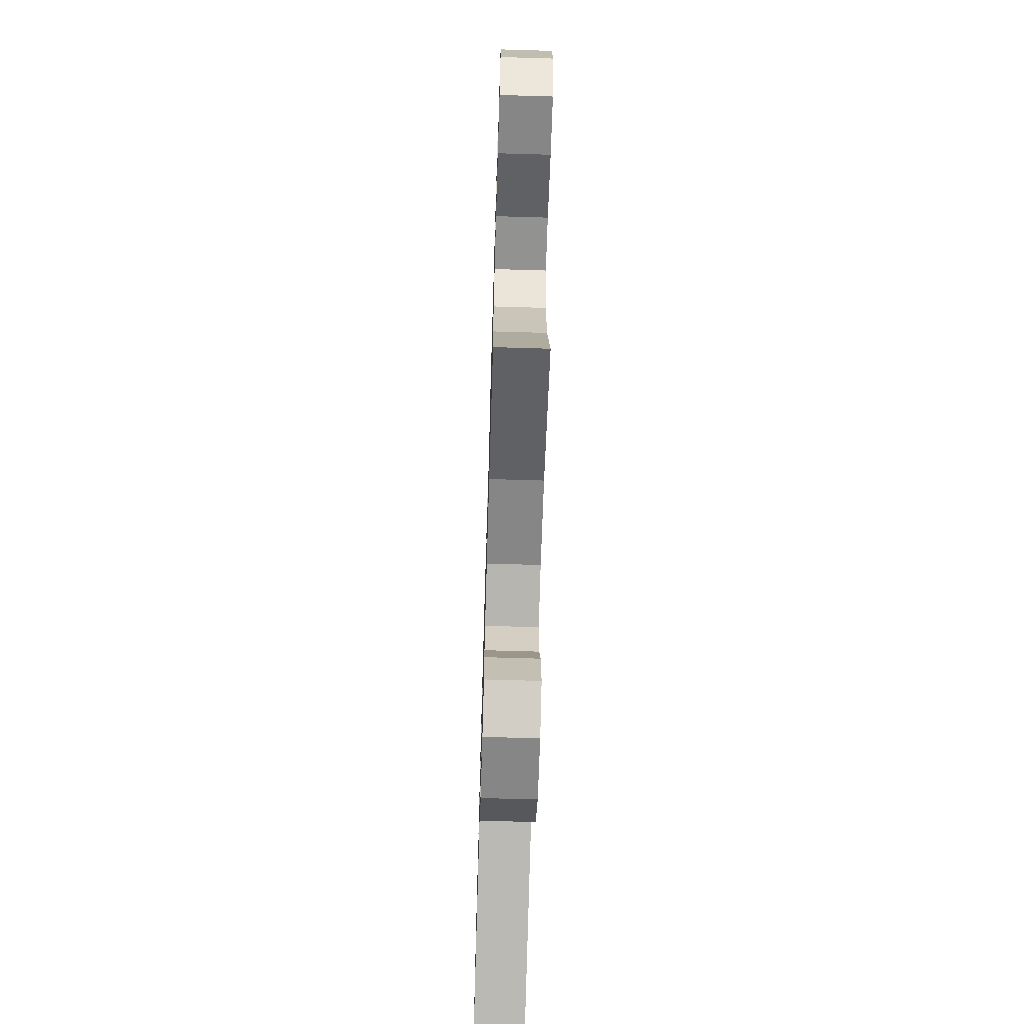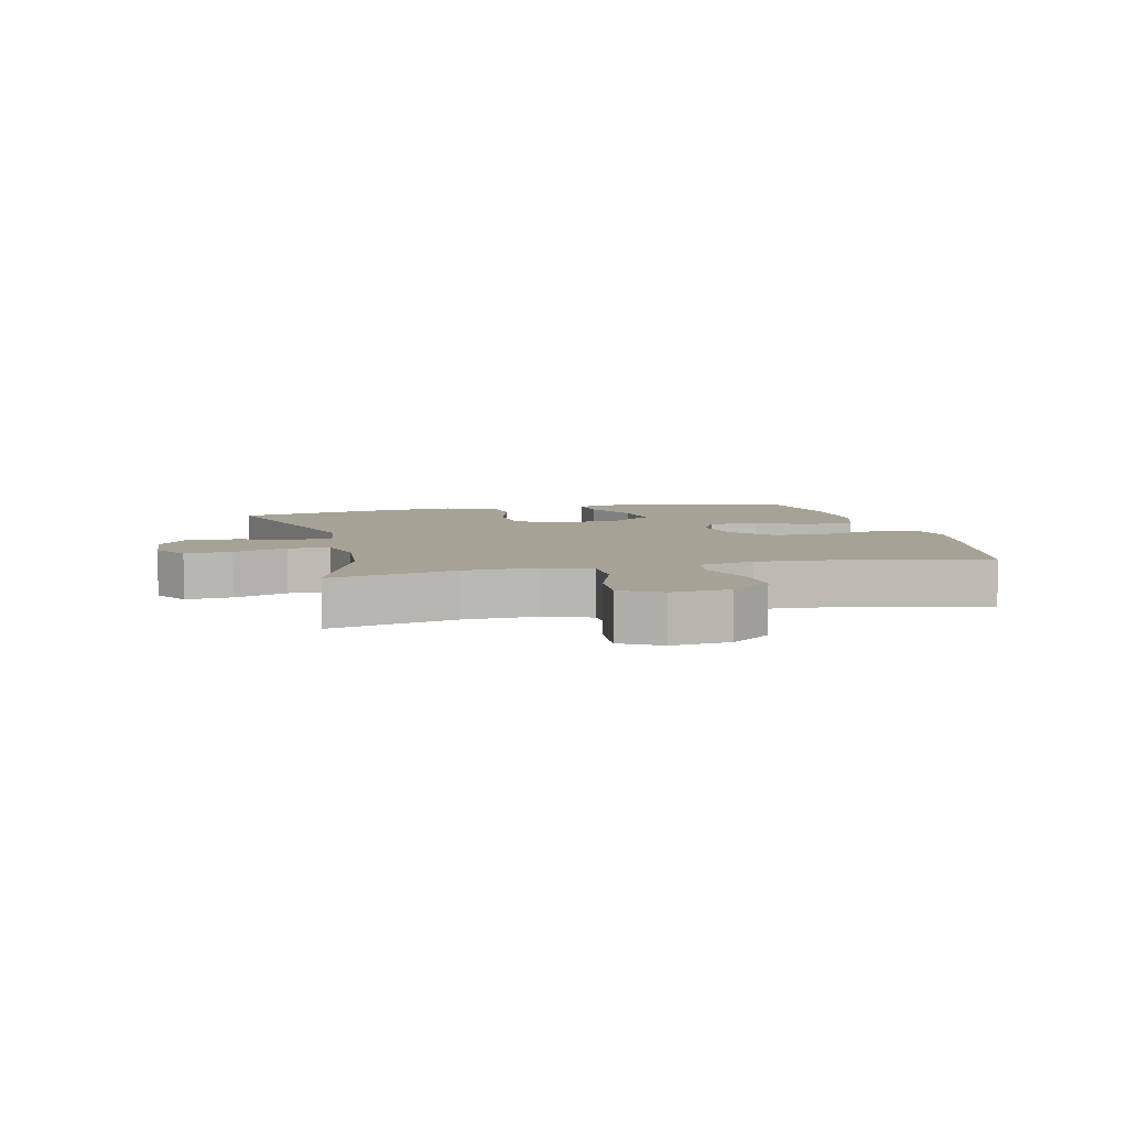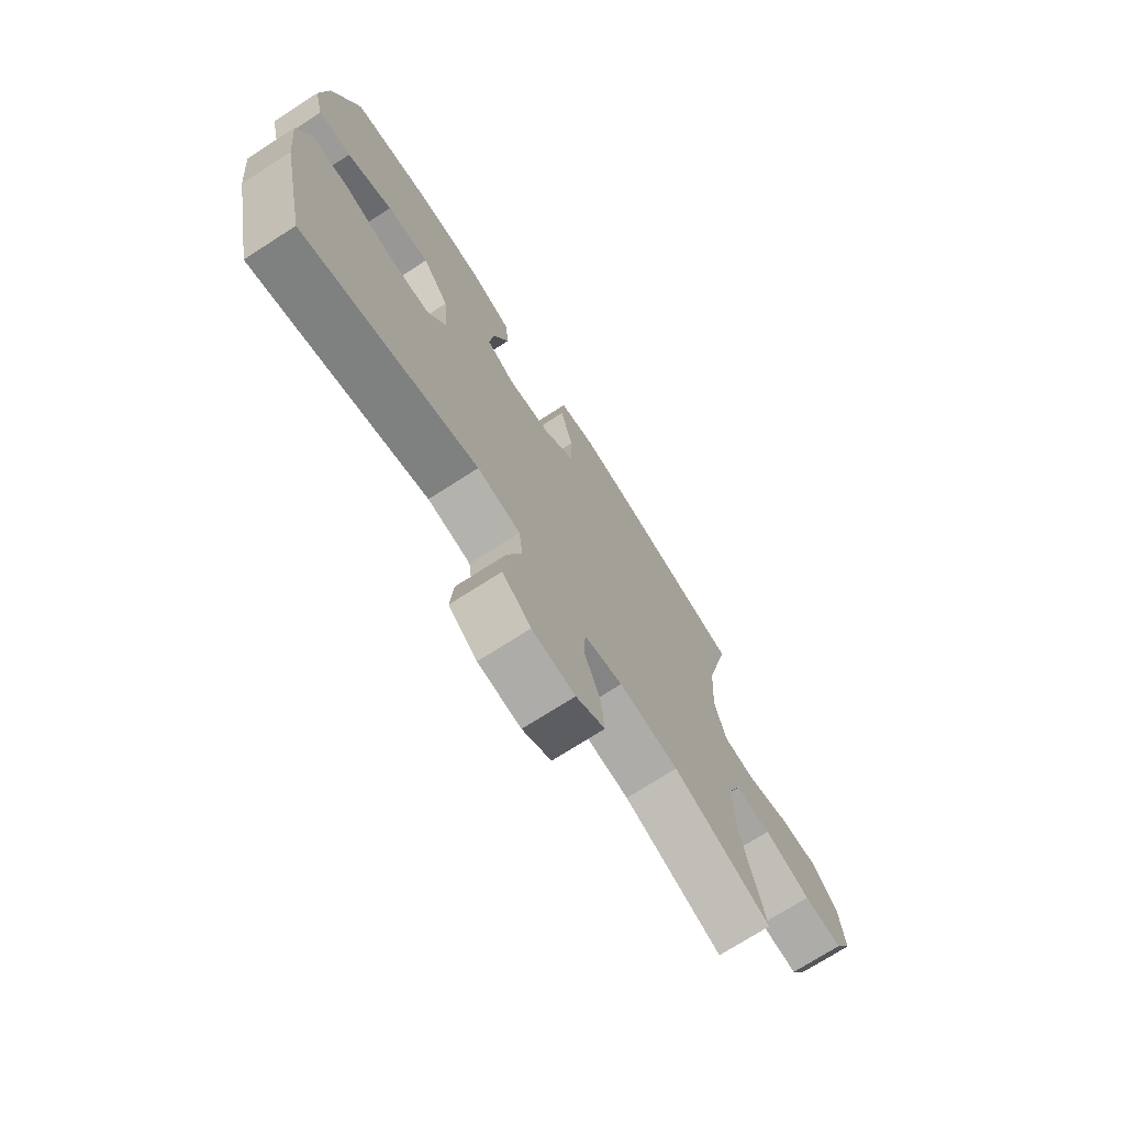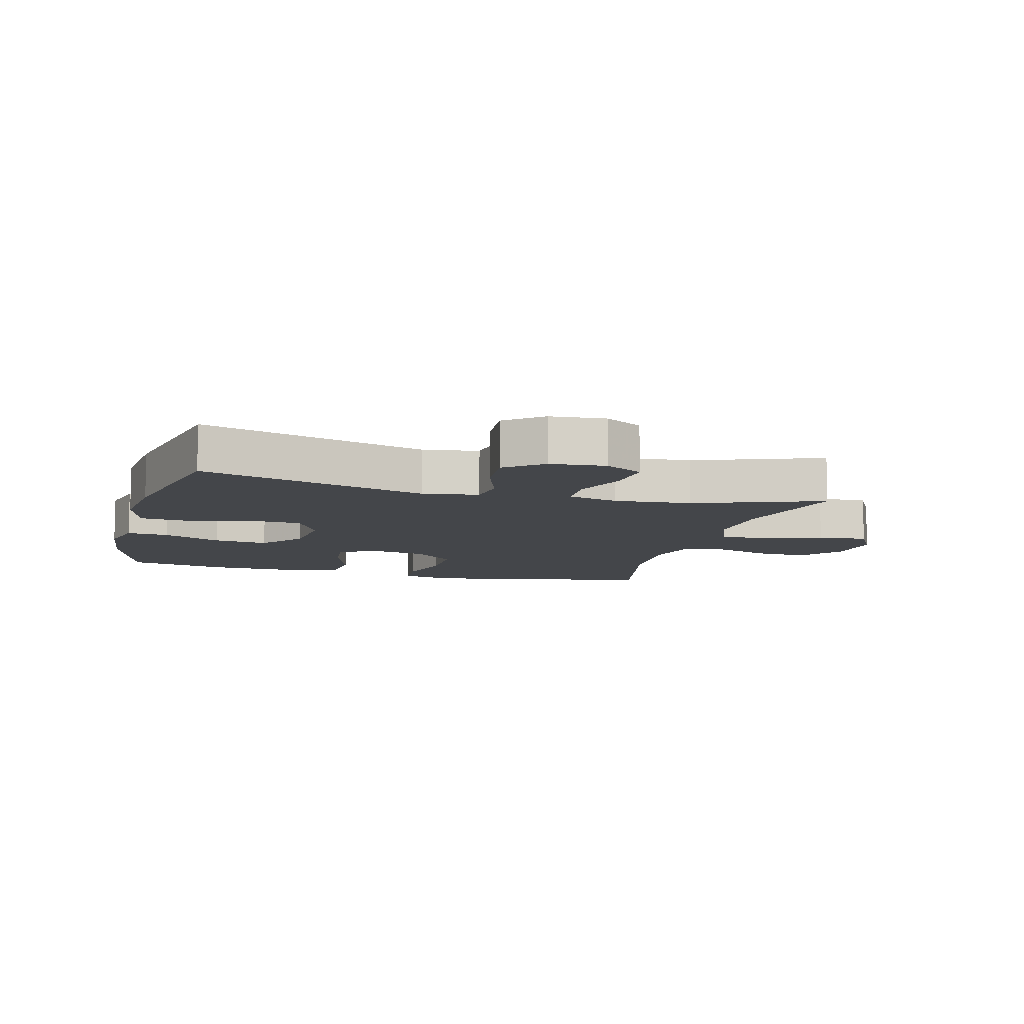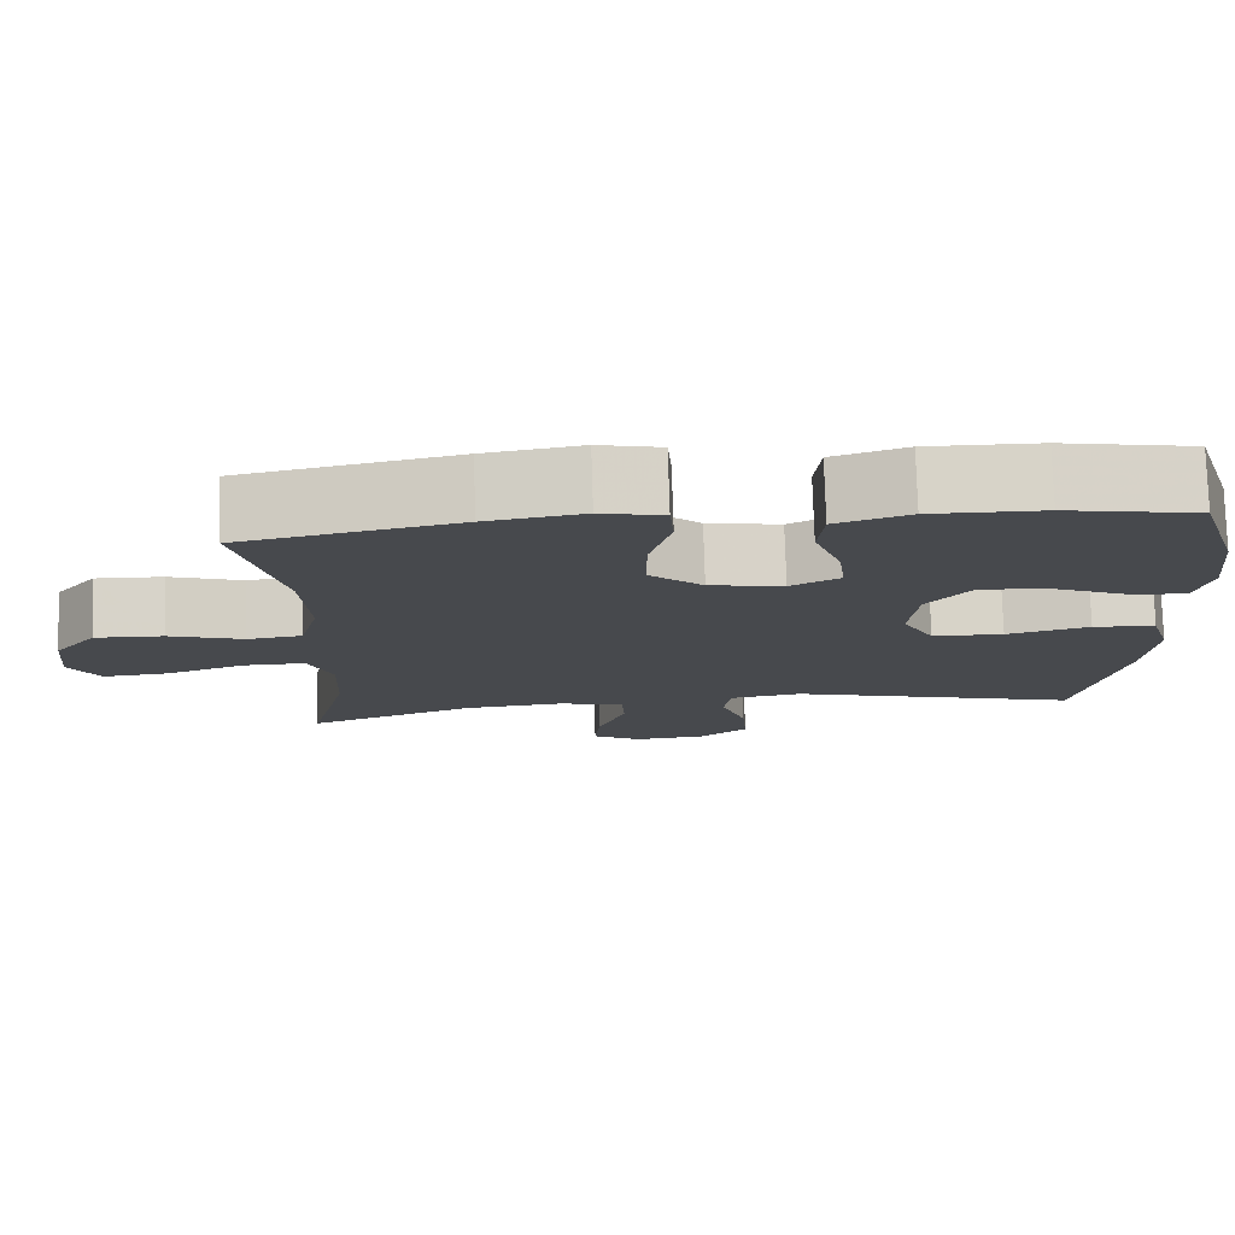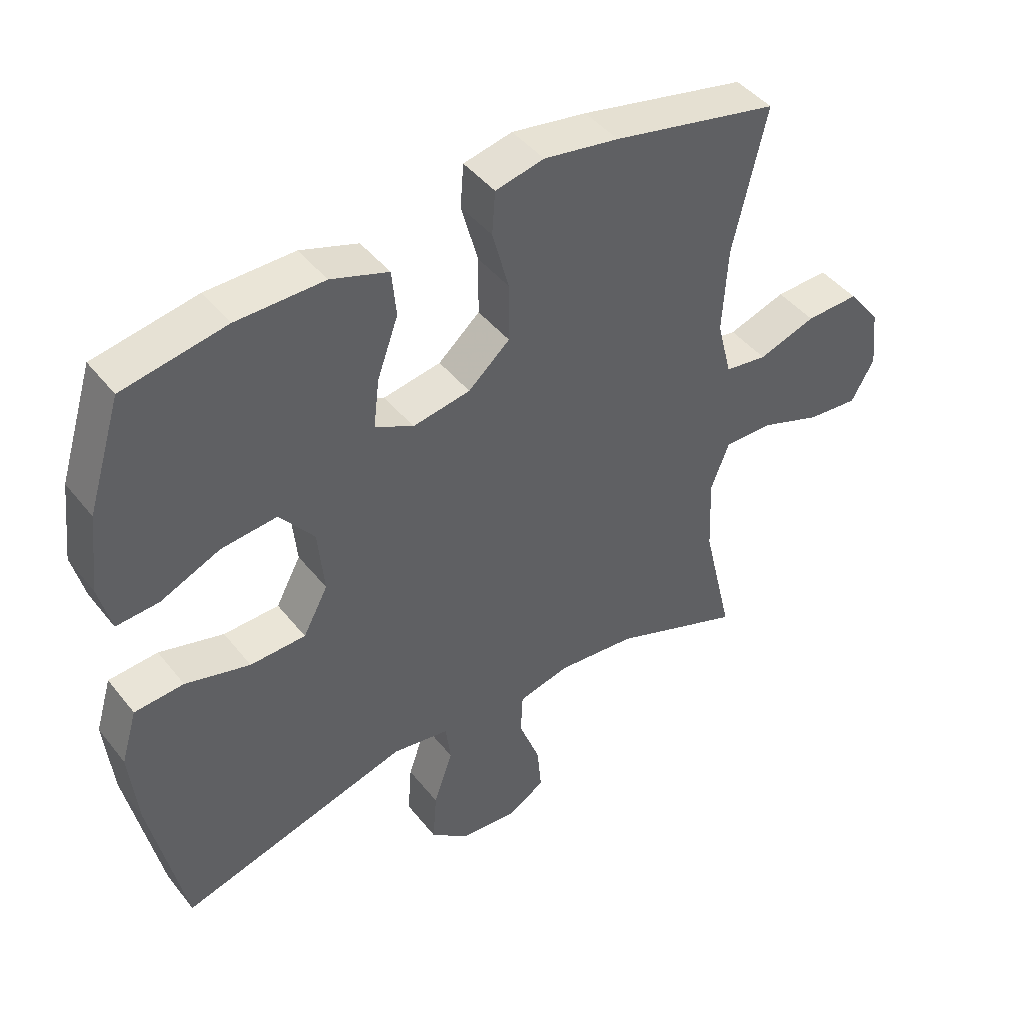
<metadata>
{"format":"obj","ext":"obj","renderer":"f3d","projection":"perspective","resolution":1024,"background":"white","views":[{"elev":-67.1,"azim":-91.7,"up":"+Z"},{"elev":6.3,"azim":-103.6,"up":"+Y"},{"elev":-73.0,"azim":122.7,"up":"+Z"},{"elev":-9.4,"azim":164.8,"up":"+Y"},{"elev":77.5,"azim":-1.8,"up":"+Z"},{"elev":44.3,"azim":144.4,"up":"+Z"}]}
</metadata>
<code>
v -0.5 0.07 -0.5
v -0.452 0.07 -0.299
v -0.447 0.07 -0.18
v -0.476 0.07 -0.105
v -0.551 0.07 -0.106
v -0.647 0.07 -0.14
v -0.727 0.07 -0.147
v -0.763 0.07 -0.083
v -0.753 0.07 0.01
v -0.702 0.07 0.075
v -0.619 0.07 0.072
v -0.529 0.07 0.042
v -0.463 0.07 0.051
v -0.44 0.07 0.141
v -0.448 0.07 0.276
v -0.5 0.07 0.5
v -0.24 0.07 0.555
v -0.123 0.07 0.574
v -0.047 0.07 0.557
v -0.042 0.07 0.49
v -0.068 0.07 0.394
v -0.068 0.07 0.303
v -0.003 0.07 0.246
v 0.087 0.07 0.23
v 0.147 0.07 0.261
v 0.138 0.07 0.337
v 0.105 0.07 0.429
v 0.112 0.07 0.502
v 0.202 0.07 0.532
v 0.339 0.07 0.53
v 0.5 0.07 0.5
v 0.553 0.07 0.329
v 0.567 0.07 0.206
v 0.548 0.07 0.13
v 0.481 0.07 0.135
v 0.388 0.07 0.176
v 0.301 0.07 0.185
v 0.247 0.07 0.117
v 0.237 0.07 0.015
v 0.276 0.07 -0.058
v 0.363 0.07 -0.061
v 0.464 0.07 -0.034
v 0.541 0.07 -0.04
v 0.566 0.07 -0.124
v 0.553 0.07 -0.25
v 0.5 0.07 -0.5
v 0.139 0.07 -0.397
v 0.05 0.07 -0.411
v 0.042 0.07 -0.473
v 0.072 0.07 -0.56
v 0.078 0.07 -0.641
v 0.019 0.07 -0.688
v -0.07 0.07 -0.696
v -0.13 0.07 -0.661
v -0.123 0.07 -0.586
v -0.09 0.07 -0.499
v -0.093 0.07 -0.433
v -0.173 0.07 -0.413
v -0.296 0.07 -0.424
v -0.5 0 -0.5
v -0.452 0 -0.299
v -0.447 0 -0.18
v -0.476 0 -0.105
v -0.551 0 -0.106
v -0.647 0 -0.14
v -0.727 0 -0.147
v -0.763 0 -0.083
v -0.753 0 0.01
v -0.702 0 0.075
v -0.619 0 0.072
v -0.529 0 0.042
v -0.463 0 0.051
v -0.44 0 0.141
v -0.448 0 0.276
v -0.5 0 0.5
v -0.24 0 0.555
v -0.123 0 0.574
v -0.047 0 0.557
v -0.042 0 0.49
v -0.068 0 0.394
v -0.068 0 0.303
v -0.003 0 0.246
v 0.087 0 0.23
v 0.147 0 0.261
v 0.138 0 0.337
v 0.105 0 0.429
v 0.112 0 0.502
v 0.202 0 0.532
v 0.339 0 0.53
v 0.5 0 0.5
v 0.553 0 0.329
v 0.567 0 0.206
v 0.548 0 0.13
v 0.481 0 0.135
v 0.388 0 0.176
v 0.301 0 0.185
v 0.247 0 0.117
v 0.237 0 0.015
v 0.276 0 -0.058
v 0.363 0 -0.061
v 0.464 0 -0.034
v 0.541 0 -0.04
v 0.566 0 -0.124
v 0.553 0 -0.25
v 0.5 0 -0.5
v 0.139 0 -0.397
v 0.05 0 -0.411
v 0.042 0 -0.473
v 0.072 0 -0.56
v 0.078 0 -0.641
v 0.019 0 -0.688
v -0.07 0 -0.696
v -0.13 0 -0.661
v -0.123 0 -0.586
v -0.09 0 -0.499
v -0.093 0 -0.433
v -0.173 0 -0.413
v -0.296 0 -0.424
f 53 54 55 56
f 53 56 57
f 52 53 57
f 49 50 51 52
f 49 52 57
f 48 49 57
f 47 48 57 58
f 45 46 47
f 44 45 47 58
f 41 42 43 44
f 40 41 44 58
f 33 34 35 36
f 33 36 37
f 32 33 37
f 31 32 37
f 30 31 37 38
f 26 27 28 29
f 25 26 29 30
f 18 19 20 21
f 18 21 22
f 15 16 17 18
f 14 15 18 22
f 13 14 22 23
f 9 10 11 12
f 9 12 13
f 8 9 13
f 5 6 7 8
f 4 5 8 13
f 3 4 13 23
f 59 1 2
f 39 40 58 59
f 38 39 59 2
f 25 30 38
f 24 25 38 2
f 2 3 23 24
f 115 114 113 112
f 116 115 112
f 116 112 111
f 111 110 109 108
f 116 111 108
f 116 108 107
f 117 116 107 106
f 106 105 104
f 117 106 104 103
f 103 102 101 100
f 117 103 100 99
f 95 94 93 92
f 96 95 92
f 96 92 91
f 96 91 90
f 97 96 90 89
f 88 87 86 85
f 89 88 85 84
f 80 79 78 77
f 81 80 77
f 77 76 75 74
f 81 77 74 73
f 82 81 73 72
f 71 70 69 68
f 72 71 68
f 72 68 67
f 67 66 65 64
f 72 67 64 63
f 82 72 63 62
f 61 60 118
f 118 117 99 98
f 61 118 98 97
f 97 89 84
f 61 97 84 83
f 83 82 62 61
f 1 60 61 2
f 2 61 62 3
f 3 62 63 4
f 4 63 64 5
f 5 64 65 6
f 6 65 66 7
f 7 66 67 8
f 8 67 68 9
f 9 68 69 10
f 10 69 70 11
f 11 70 71 12
f 12 71 72 13
f 13 72 73 14
f 14 73 74 15
f 15 74 75 16
f 16 75 76 17
f 17 76 77 18
f 18 77 78 19
f 19 78 79 20
f 20 79 80 21
f 21 80 81 22
f 22 81 82 23
f 23 82 83 24
f 24 83 84 25
f 25 84 85 26
f 26 85 86 27
f 27 86 87 28
f 28 87 88 29
f 29 88 89 30
f 30 89 90 31
f 31 90 91 32
f 32 91 92 33
f 33 92 93 34
f 34 93 94 35
f 35 94 95 36
f 36 95 96 37
f 37 96 97 38
f 38 97 98 39
f 39 98 99 40
f 40 99 100 41
f 41 100 101 42
f 42 101 102 43
f 43 102 103 44
f 44 103 104 45
f 45 104 105 46
f 46 105 106 47
f 47 106 107 48
f 48 107 108 49
f 49 108 109 50
f 50 109 110 51
f 51 110 111 52
f 52 111 112 53
f 53 112 113 54
f 54 113 114 55
f 55 114 115 56
f 56 115 116 57
f 57 116 117 58
f 58 117 118 59
f 59 118 60 1

</code>
